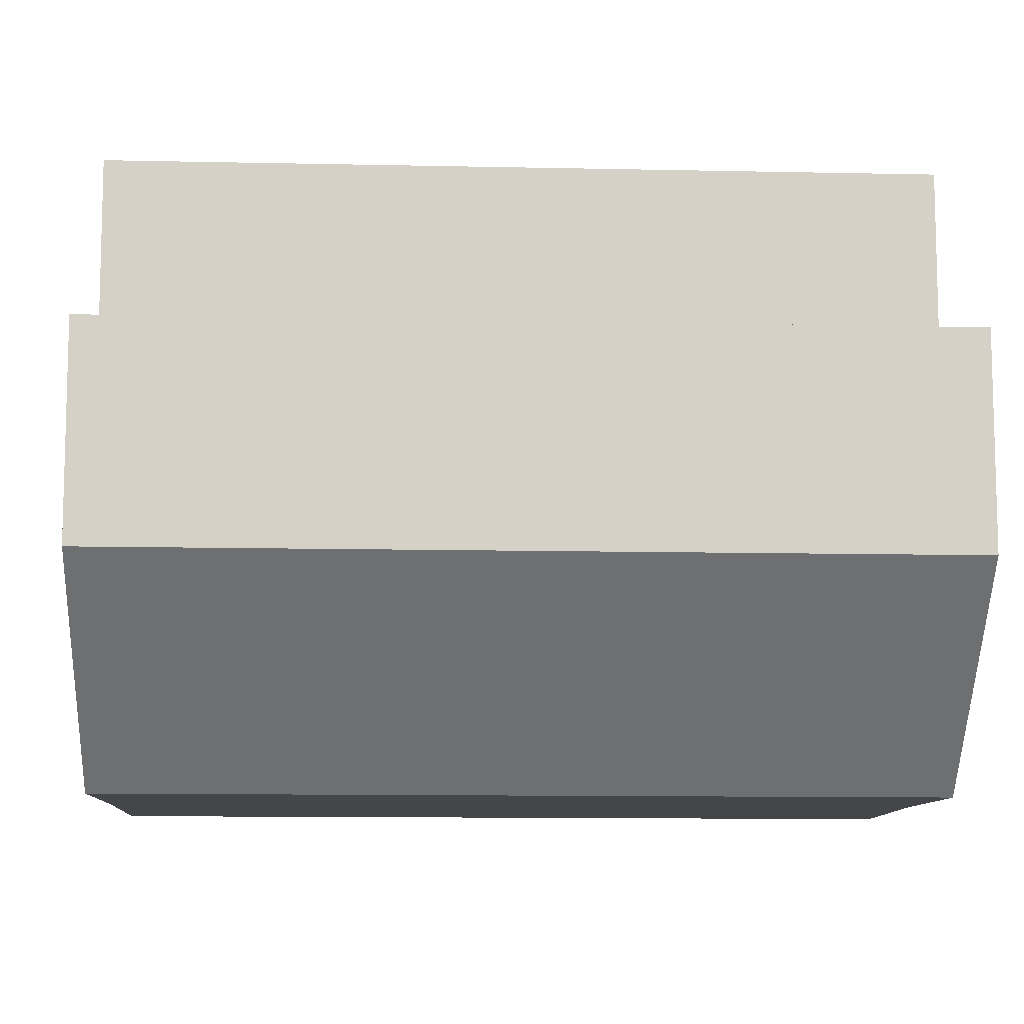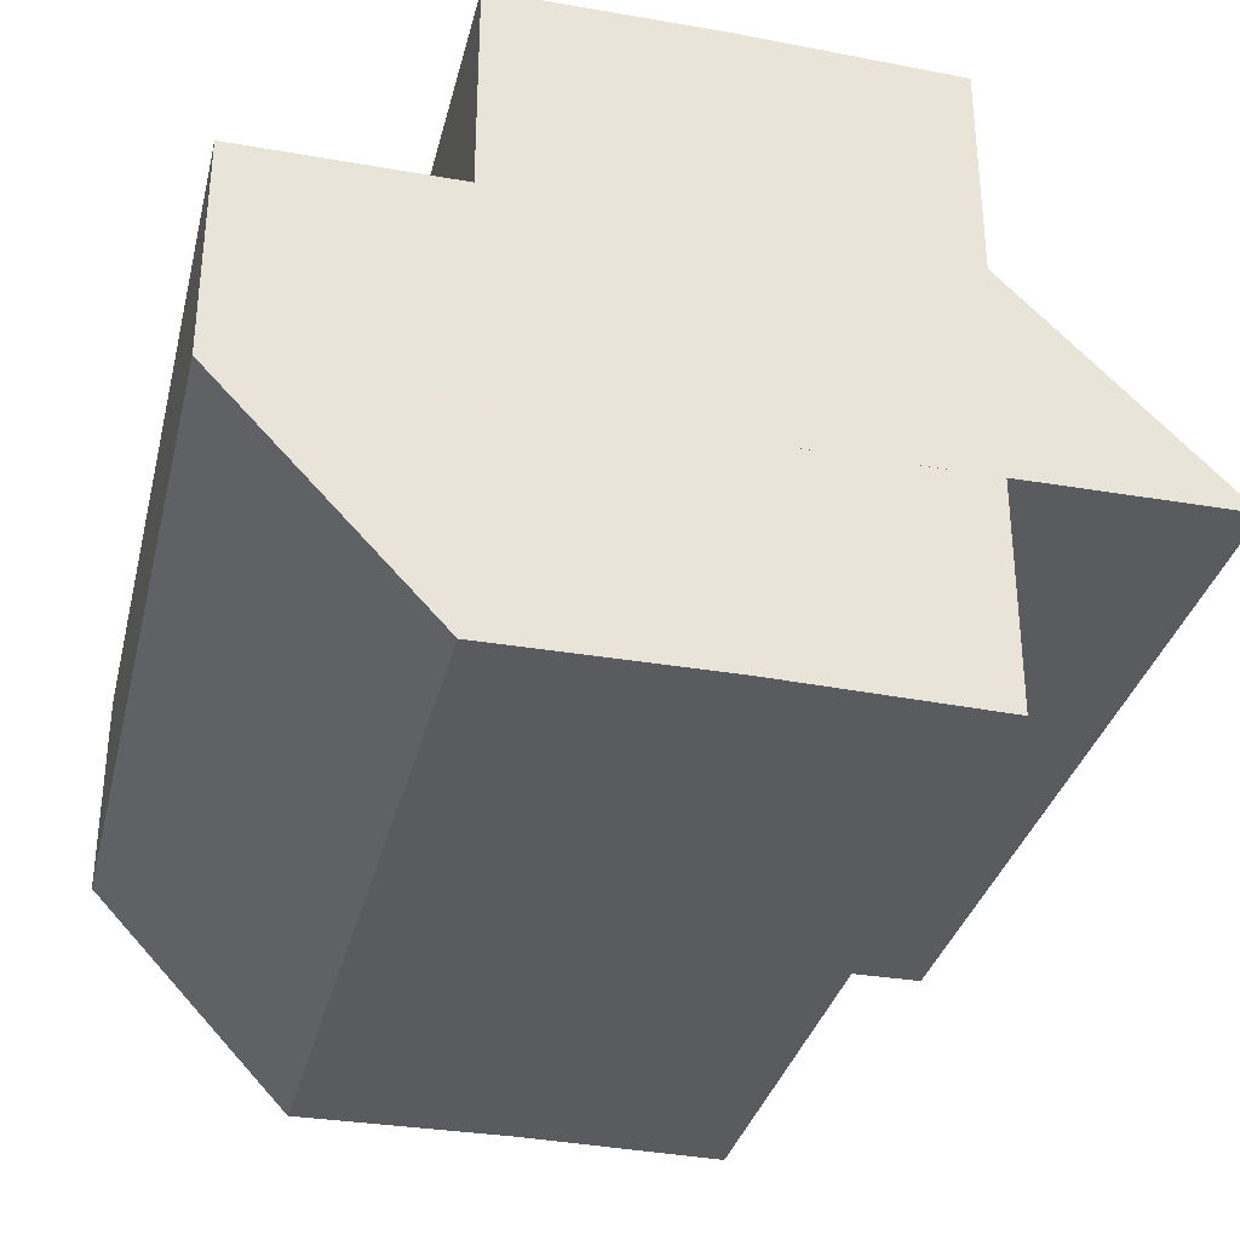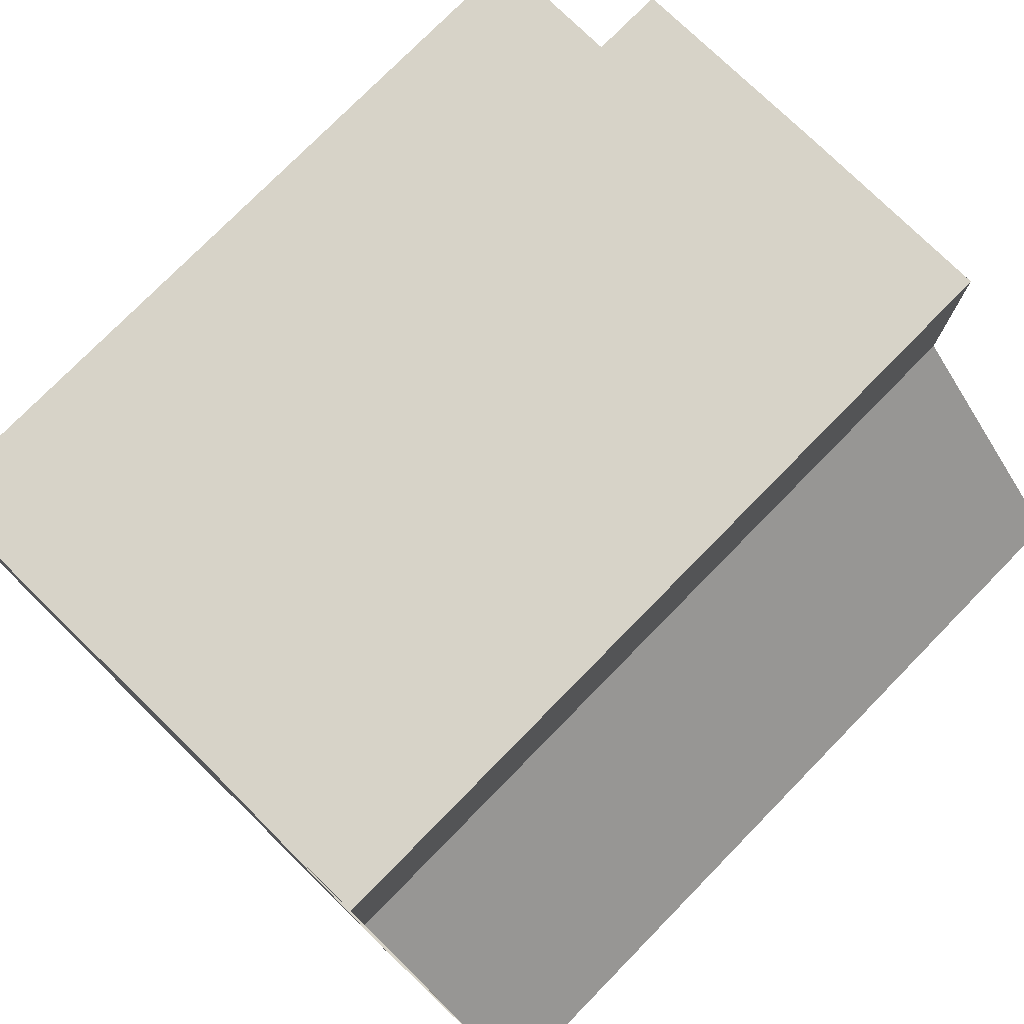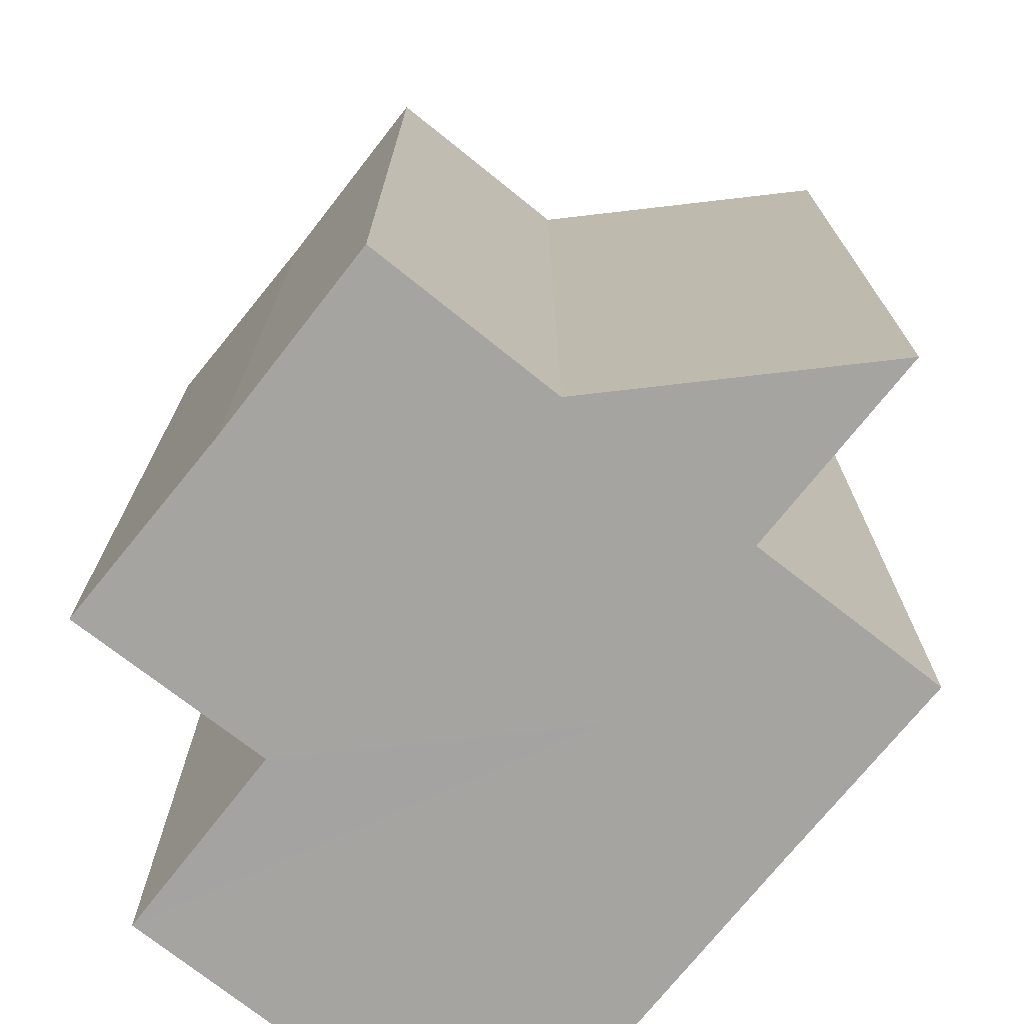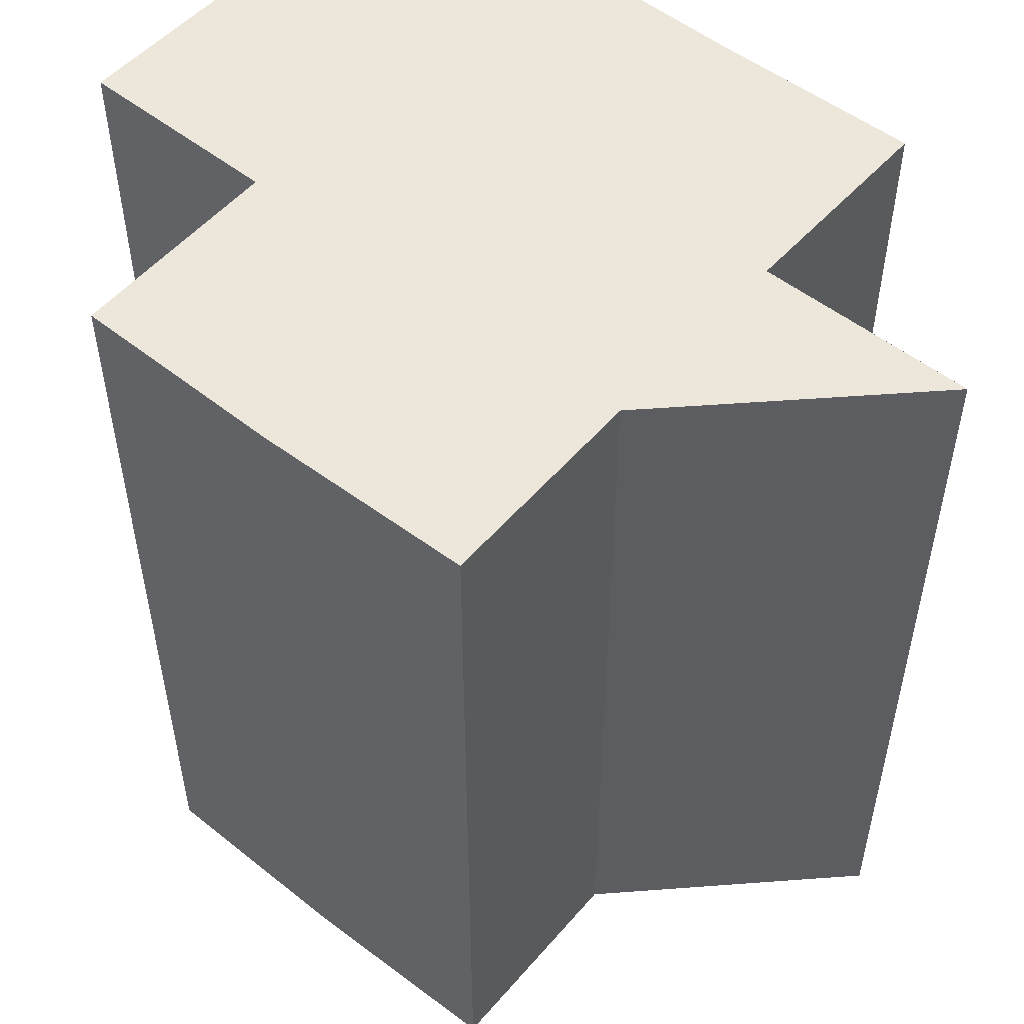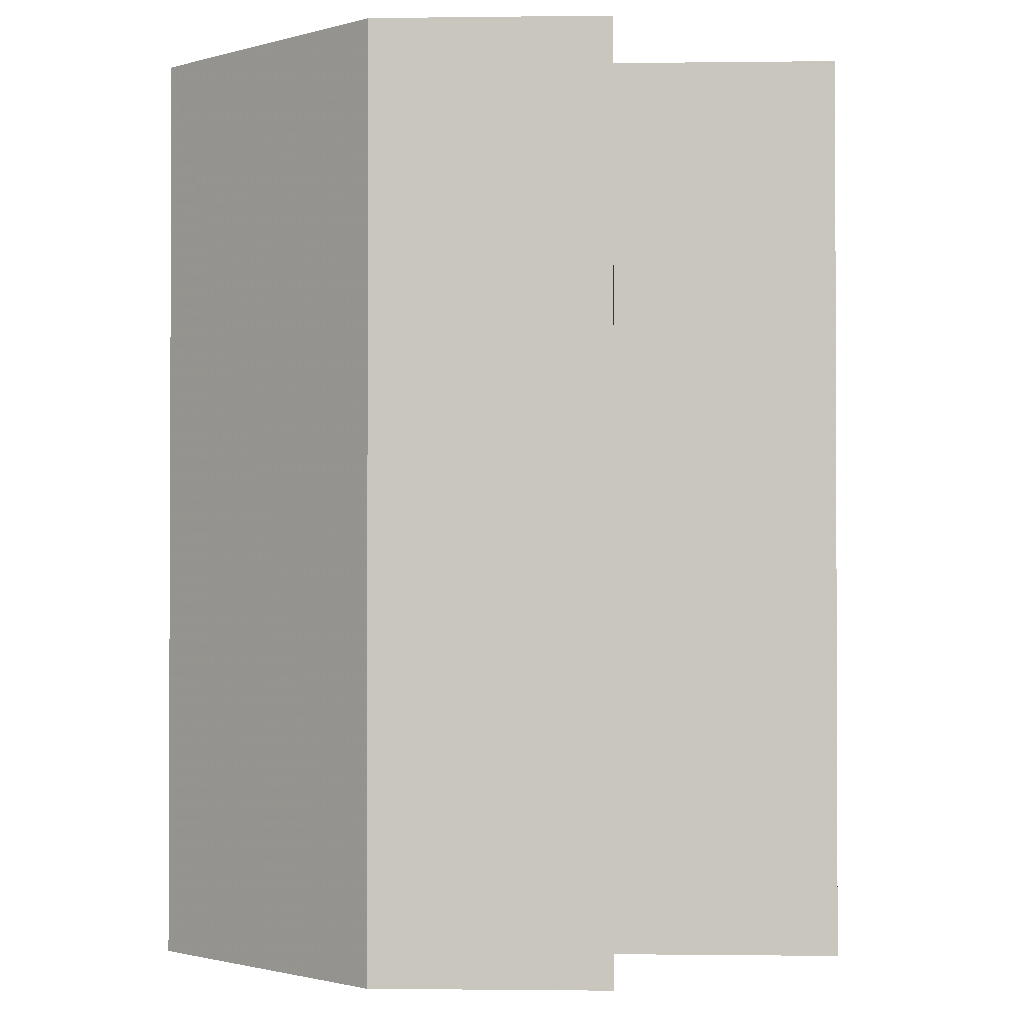
<metadata>
{"format":"obj","ext":"obj","renderer":"f3d","projection":"perspective","resolution":1024,"background":"white","views":[{"elev":-9.6,"azim":87.2,"up":"+Y"},{"elev":-33.4,"azim":166.3,"up":"+Y"},{"elev":76.6,"azim":-135.6,"up":"+Y"},{"elev":-73.2,"azim":-128.5,"up":"+Z"},{"elev":52.6,"azim":-139.9,"up":"+Z"},{"elev":-1.3,"azim":92.7,"up":"+Z"}]}
</metadata>
<code>
o 10637
v 2166 1877 7.607
v 2166 1877 7.607
v 2166 1877 7.647
v 2166 1877 7.647
v 2166 1877 7.607
v 2166 1877 7.647
v 2166 1877 7.647
v 2166 1877 7.647
v 2166 1877 7.647
v 2166 1877 7.647
v 2166 1877 7.647
v 2166 1877 7.647
v 2166 1877 7.647
v 2166 1877 7.647
v 2166 1877 7.647
v 2166 1877 7.647
v 2166 1877 7.647
v 2166 1877 7.647
v 2166 1877 7.607
v 2166 1877 7.607
v 2166 1877 7.647
v 2166 1877 7.647
v 2166 1877 7.607
v 2166 1877 7.607
v 2166 1877 7.607
v 2166 1877 7.607
v 2166 1877 7.607
v 2166 1877 7.607
v 2166 1877 7.647
v 2166 1877 7.647
v 2166 1877 7.647
v 2166 1877 7.607
v 2166 1877 7.647
v 2166 1877 7.607
v 2166 1877 7.647
v 2166 1877 7.607
v 2166 1877 7.607
v 2166 1877 7.607
v 2166 1877 7.607
v 2166 1877 7.647
v 2166 1877 7.607
v 2166 1877 7.647
v 2166 1877 7.607
v 2166 1877 7.647
v 2166 1877 7.607
v 2166 1877 7.647
v 2166 1877 7.647
v 2166 1877 7.607
v 2166 1877 7.607
v 2166 1877 7.607
v 2166 1877 7.607
v 2166 1877 7.647
v 2166 1877 7.647
v 2166 1877 7.607
v 2166 1877 7.607
v 2166 1877 7.607
v 2166 1877 7.607
v 2166 1877 7.607
v 2166 1877 7.647
v 2166 1877 7.647
v 2166 1877 7.647
v 2166 1877 7.647
v 2166 1877 7.647
v 2166 1877 7.607
v 2166 1877 7.647
v 2166 1877 7.607
v 2166 1877 7.607
v 2166 1877 7.607
v 2166 1877 7.607
v 2166 1877 7.647
v 2166 1877 7.607
v 2166 1877 7.607
v 2166 1877 7.607
v 2166 1877 7.647
f 1 2 3
f 4 5 6
f 7 6 8
f 7 8 9
f 7 9 10
f 7 10 11
f 7 11 12
f 7 12 13
f 7 13 14
f 7 14 15
f 7 15 16
f 7 16 17
f 7 17 18
f 19 20 5
f 21 20 22
f 23 24 21
f 19 25 20
f 19 26 25
f 19 27 26
f 19 28 27
f 29 28 30
f 31 32 29
f 33 34 31
f 35 36 33
f 37 38 35
f 38 39 40
f 39 41 42
f 41 43 44
f 19 45 28
f 46 45 47
f 48 49 46
f 19 50 45
f 19 51 50
f 52 50 53
f 54 55 52
f 19 56 51
f 19 57 56
f 19 58 57
f 59 56 60
f 61 58 62
f 63 64 59
f 65 66 61
f 67 68 63
f 68 69 70
f 71 72 65
f 72 73 74

</code>
